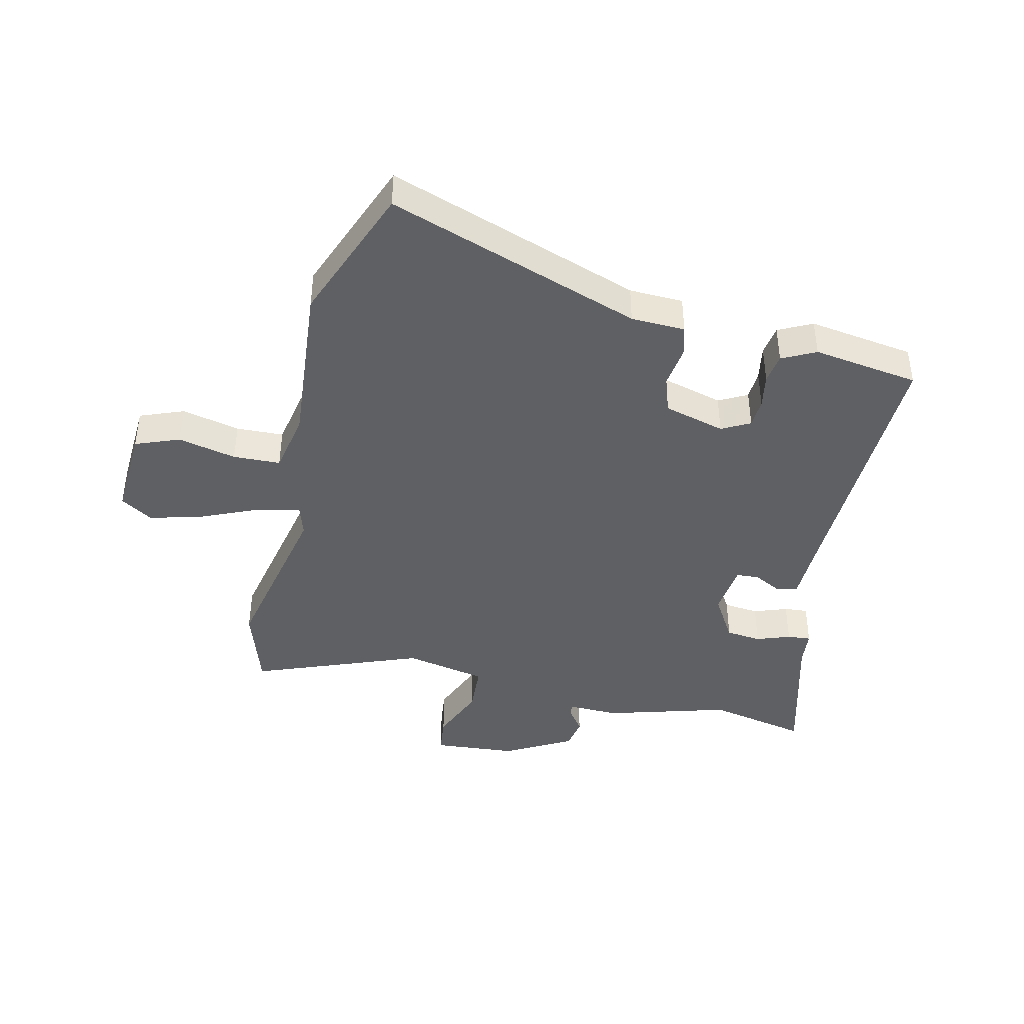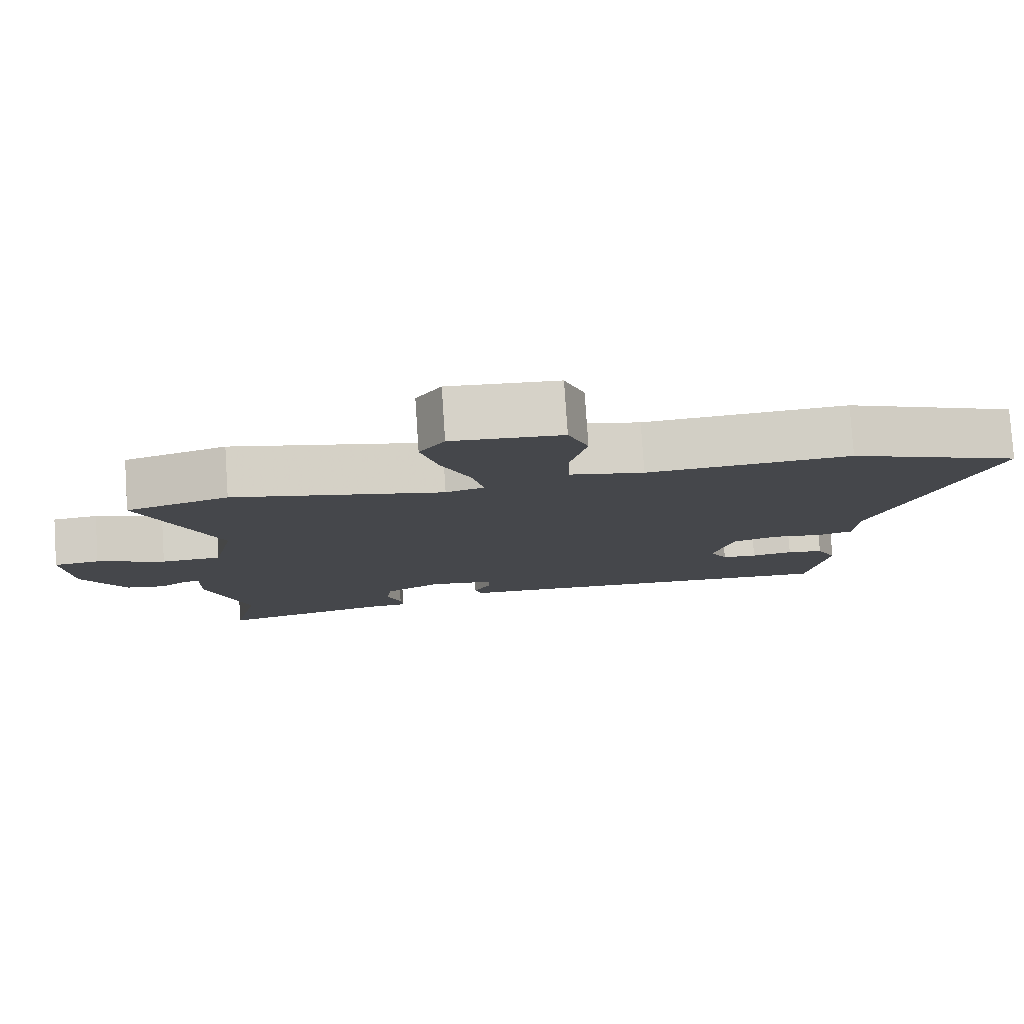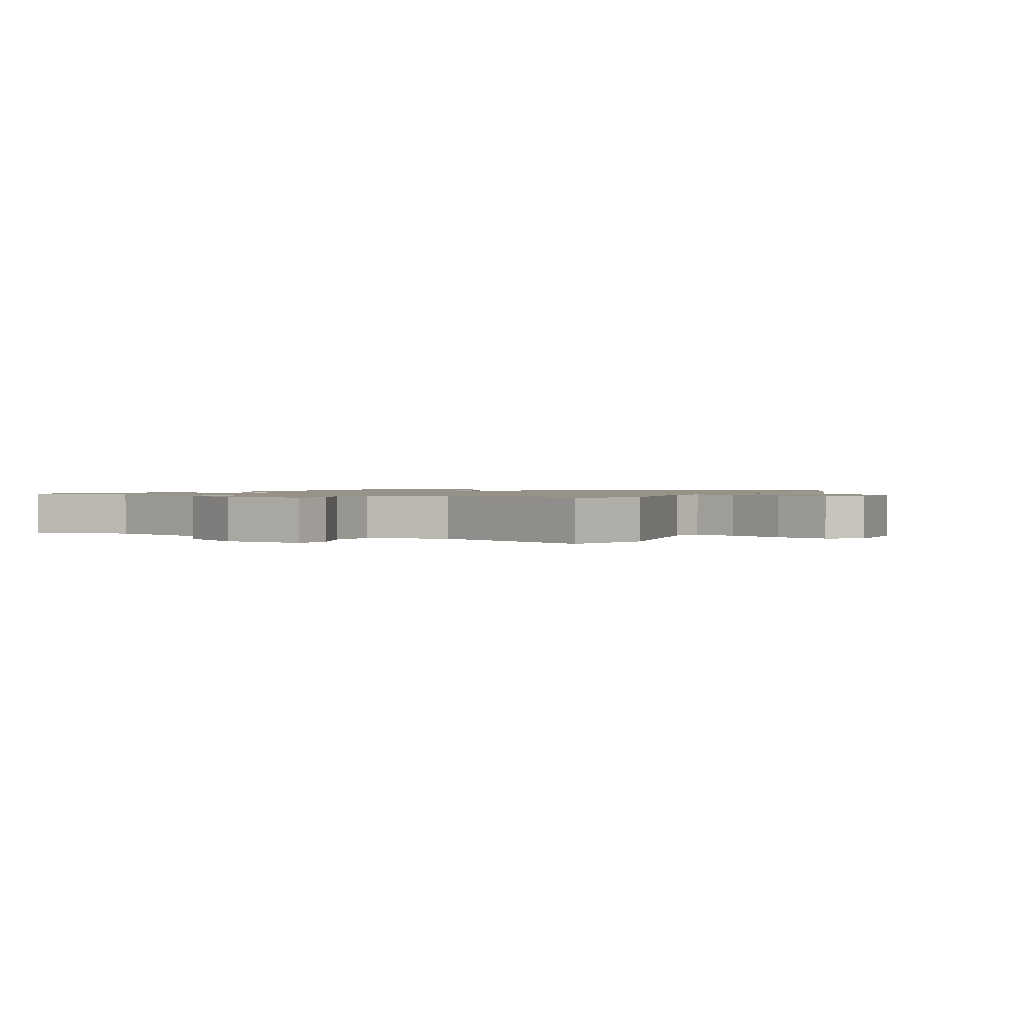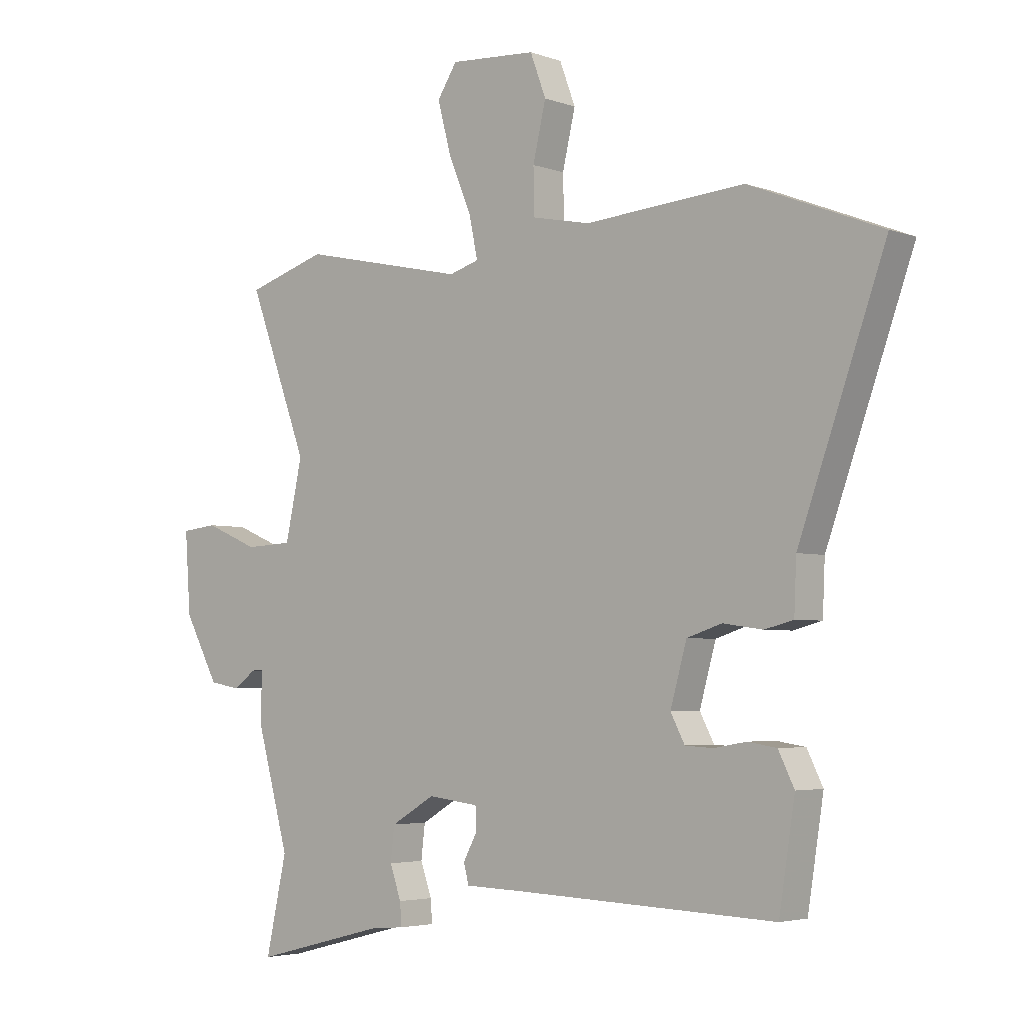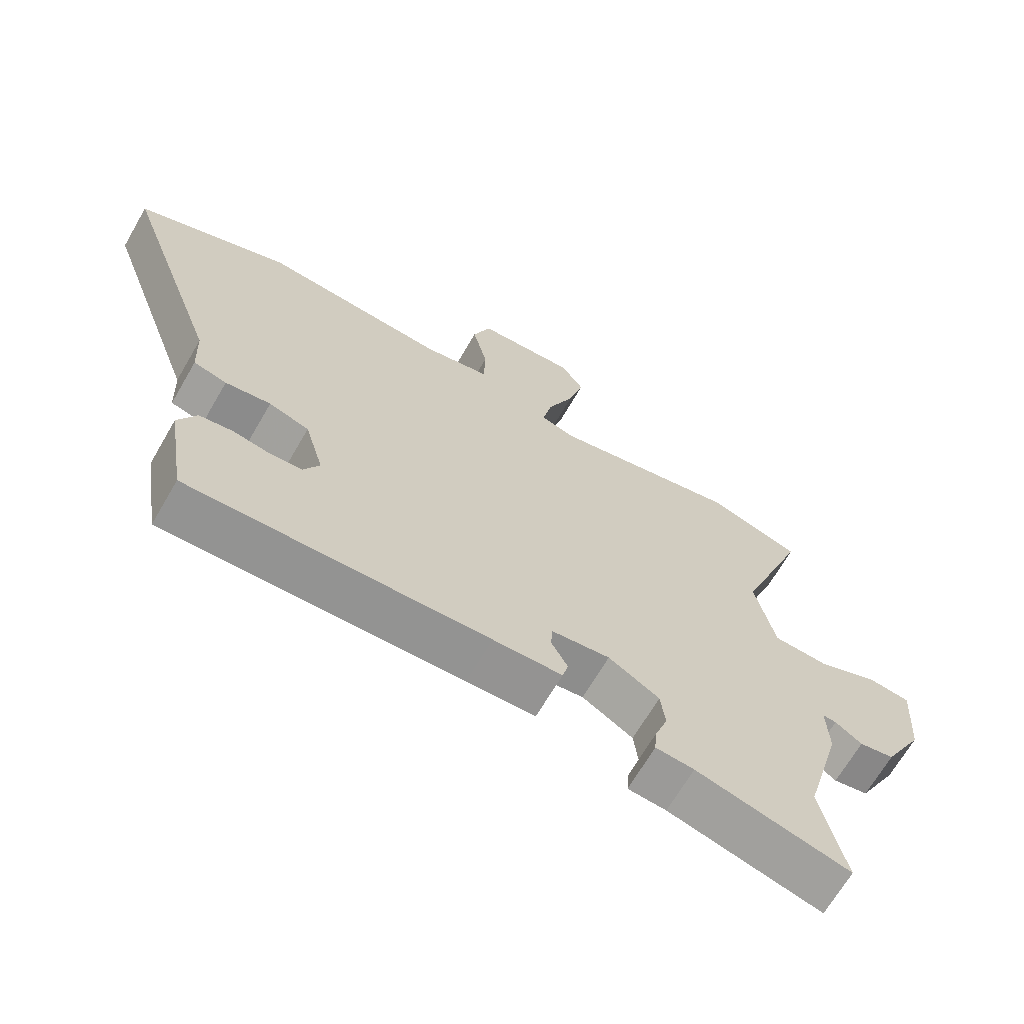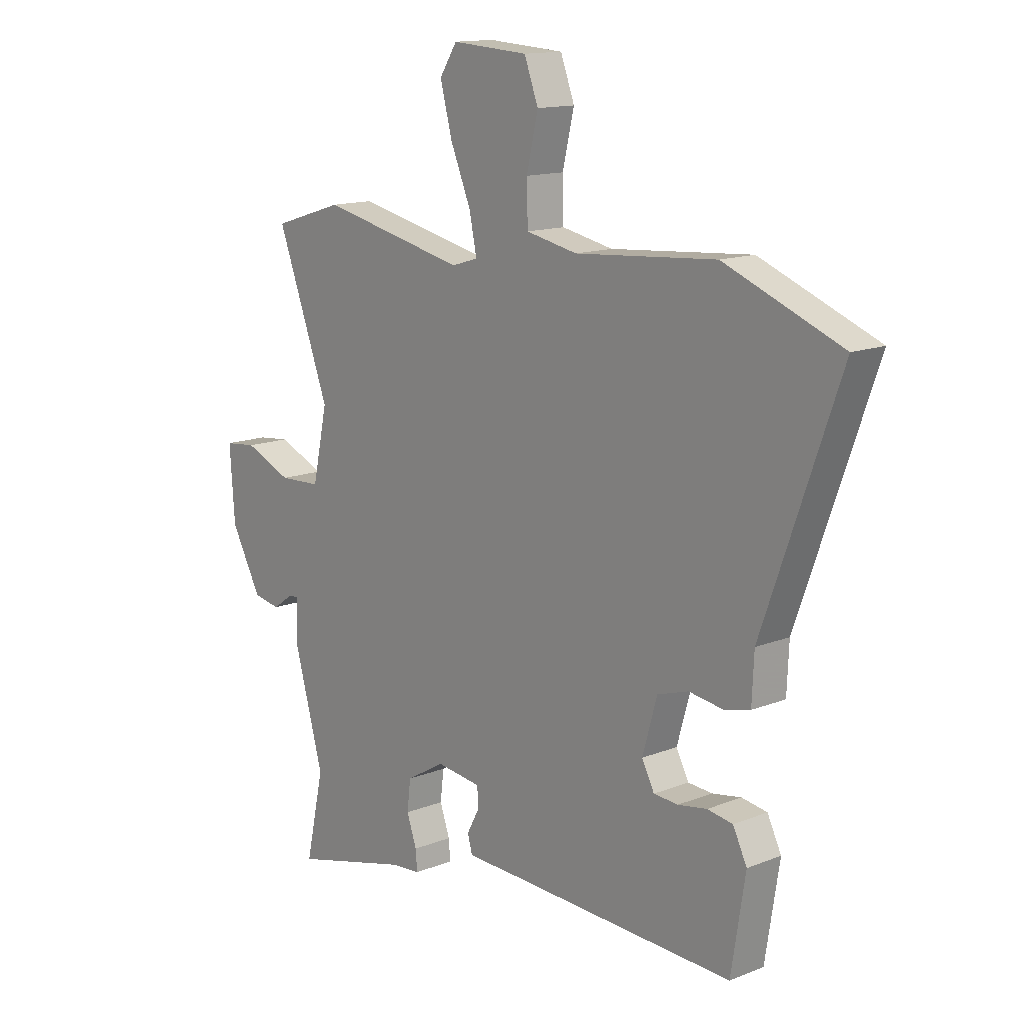
<metadata>
{"format":"obj","ext":"obj","renderer":"f3d","projection":"perspective","resolution":1024,"background":"white","views":[{"elev":-42.3,"azim":77.5,"up":"+Y"},{"elev":79.5,"azim":-3.8,"up":"+Z"},{"elev":1.2,"azim":-62.0,"up":"+Y"},{"elev":-3.9,"azim":40.6,"up":"+Z"},{"elev":-67.5,"azim":149.9,"up":"+Z"},{"elev":14.0,"azim":48.8,"up":"+Z"}]}
</metadata>
<code>
v -0.562 0.07 0.481
v -0.42 0.07 0.525
v -0.128 0.07 0.461
v -0.075 0.07 0.477
v -0.09 0.07 0.549
v -0.131 0.07 0.647
v -0.155 0.07 0.738
v -0.12 0.07 0.792
v 0.033 0.07 0.782
v 0.061 0.07 0.707
v 0.038 0.07 0.609
v 0.04 0.07 0.529
v 0.143 0.07 0.508
v 0.425 0.07 0.53
v 0.66 0.07 0.437
v 0.507 0.07 0.009
v 0.503 0.07 -0.082
v 0.452 0.07 -0.095
v 0.382 0.07 -0.085
v 0.32 0.07 -0.105
v 0.291 0.07 -0.208
v 0.316 0.07 -0.256
v 0.365 0.07 -0.259
v 0.423 0.07 -0.249
v 0.474 0.07 -0.257
v 0.502 0.07 -0.314
v 0.474 0.07 -0.493
v 0.015 0.07 -0.476
v -0.091 0.07 -0.473
v -0.1 0.07 -0.438
v -0.075 0.07 -0.391
v -0.077 0.07 -0.352
v -0.167 0.07 -0.341
v -0.245 0.07 -0.387
v -0.252 0.07 -0.447
v -0.232 0.07 -0.504
v -0.229 0.07 -0.544
v -0.288 0.07 -0.549
v -0.524 0.07 -0.61
v -0.487 0.07 -0.442
v -0.545 0.07 -0.233
v -0.542 0.07 -0.146
v -0.563 0.07 -0.148
v -0.604 0.07 -0.177
v -0.658 0.07 -0.167
v -0.719 0.07 -0.054
v -0.729 0.07 0.088
v -0.665 0.07 0.095
v -0.57 0.07 0.055
v -0.486 0.07 0.059
v -0.456 0.07 0.197
v -0.562 0 0.481
v -0.42 0 0.525
v -0.128 0 0.461
v -0.075 0 0.477
v -0.09 0 0.549
v -0.131 0 0.647
v -0.155 0 0.738
v -0.12 0 0.792
v 0.033 0 0.782
v 0.061 0 0.707
v 0.038 0 0.609
v 0.04 0 0.529
v 0.143 0 0.508
v 0.425 0 0.53
v 0.66 0 0.437
v 0.507 0 0.009
v 0.503 0 -0.082
v 0.452 0 -0.095
v 0.382 0 -0.085
v 0.32 0 -0.105
v 0.291 0 -0.208
v 0.316 0 -0.256
v 0.365 0 -0.259
v 0.423 0 -0.249
v 0.474 0 -0.257
v 0.502 0 -0.314
v 0.474 0 -0.493
v 0.015 0 -0.476
v -0.091 0 -0.473
v -0.1 0 -0.438
v -0.075 0 -0.391
v -0.077 0 -0.352
v -0.167 0 -0.341
v -0.245 0 -0.387
v -0.252 0 -0.447
v -0.232 0 -0.504
v -0.229 0 -0.544
v -0.288 0 -0.549
v -0.524 0 -0.61
v -0.487 0 -0.442
v -0.545 0 -0.233
v -0.542 0 -0.146
v -0.563 0 -0.148
v -0.604 0 -0.177
v -0.658 0 -0.167
v -0.719 0 -0.054
v -0.729 0 0.088
v -0.665 0 0.095
v -0.57 0 0.055
v -0.486 0 0.059
v -0.456 0 0.197
f 46 47 48 49
f 46 49 50
f 43 44 45 46
f 42 43 46 50
f 40 41 42 50
f 38 39 40
f 38 40 50 51
f 35 36 37 38
f 34 35 38 51
f 28 29 30 31
f 28 31 32
f 27 28 32
f 26 27 32
f 23 24 25 26
f 22 23 26 32
f 21 22 32 33
f 16 17 18 19
f 16 19 20
f 13 14 15 16
f 12 13 16 20
f 8 9 10 11
f 8 11 12
f 5 6 7 8
f 4 5 8 12
f 51 1 2 3
f 33 34 51 3
f 4 12 20 21
f 3 4 21 33
f 100 99 98 97
f 101 100 97
f 97 96 95 94
f 101 97 94 93
f 101 93 92 91
f 91 90 89
f 102 101 91 89
f 89 88 87 86
f 102 89 86 85
f 82 81 80 79
f 83 82 79
f 83 79 78
f 83 78 77
f 77 76 75 74
f 83 77 74 73
f 84 83 73 72
f 70 69 68 67
f 71 70 67
f 67 66 65 64
f 71 67 64 63
f 62 61 60 59
f 63 62 59
f 59 58 57 56
f 63 59 56 55
f 54 53 52 102
f 54 102 85 84
f 72 71 63 55
f 84 72 55 54
f 1 52 53 2
f 2 53 54 3
f 3 54 55 4
f 4 55 56 5
f 5 56 57 6
f 6 57 58 7
f 7 58 59 8
f 8 59 60 9
f 9 60 61 10
f 10 61 62 11
f 11 62 63 12
f 12 63 64 13
f 13 64 65 14
f 14 65 66 15
f 15 66 67 16
f 16 67 68 17
f 17 68 69 18
f 18 69 70 19
f 19 70 71 20
f 20 71 72 21
f 21 72 73 22
f 22 73 74 23
f 23 74 75 24
f 24 75 76 25
f 25 76 77 26
f 26 77 78 27
f 27 78 79 28
f 28 79 80 29
f 29 80 81 30
f 30 81 82 31
f 31 82 83 32
f 32 83 84 33
f 33 84 85 34
f 34 85 86 35
f 35 86 87 36
f 36 87 88 37
f 37 88 89 38
f 38 89 90 39
f 39 90 91 40
f 40 91 92 41
f 41 92 93 42
f 42 93 94 43
f 43 94 95 44
f 44 95 96 45
f 45 96 97 46
f 46 97 98 47
f 47 98 99 48
f 48 99 100 49
f 49 100 101 50
f 50 101 102 51
f 51 102 52 1

</code>
